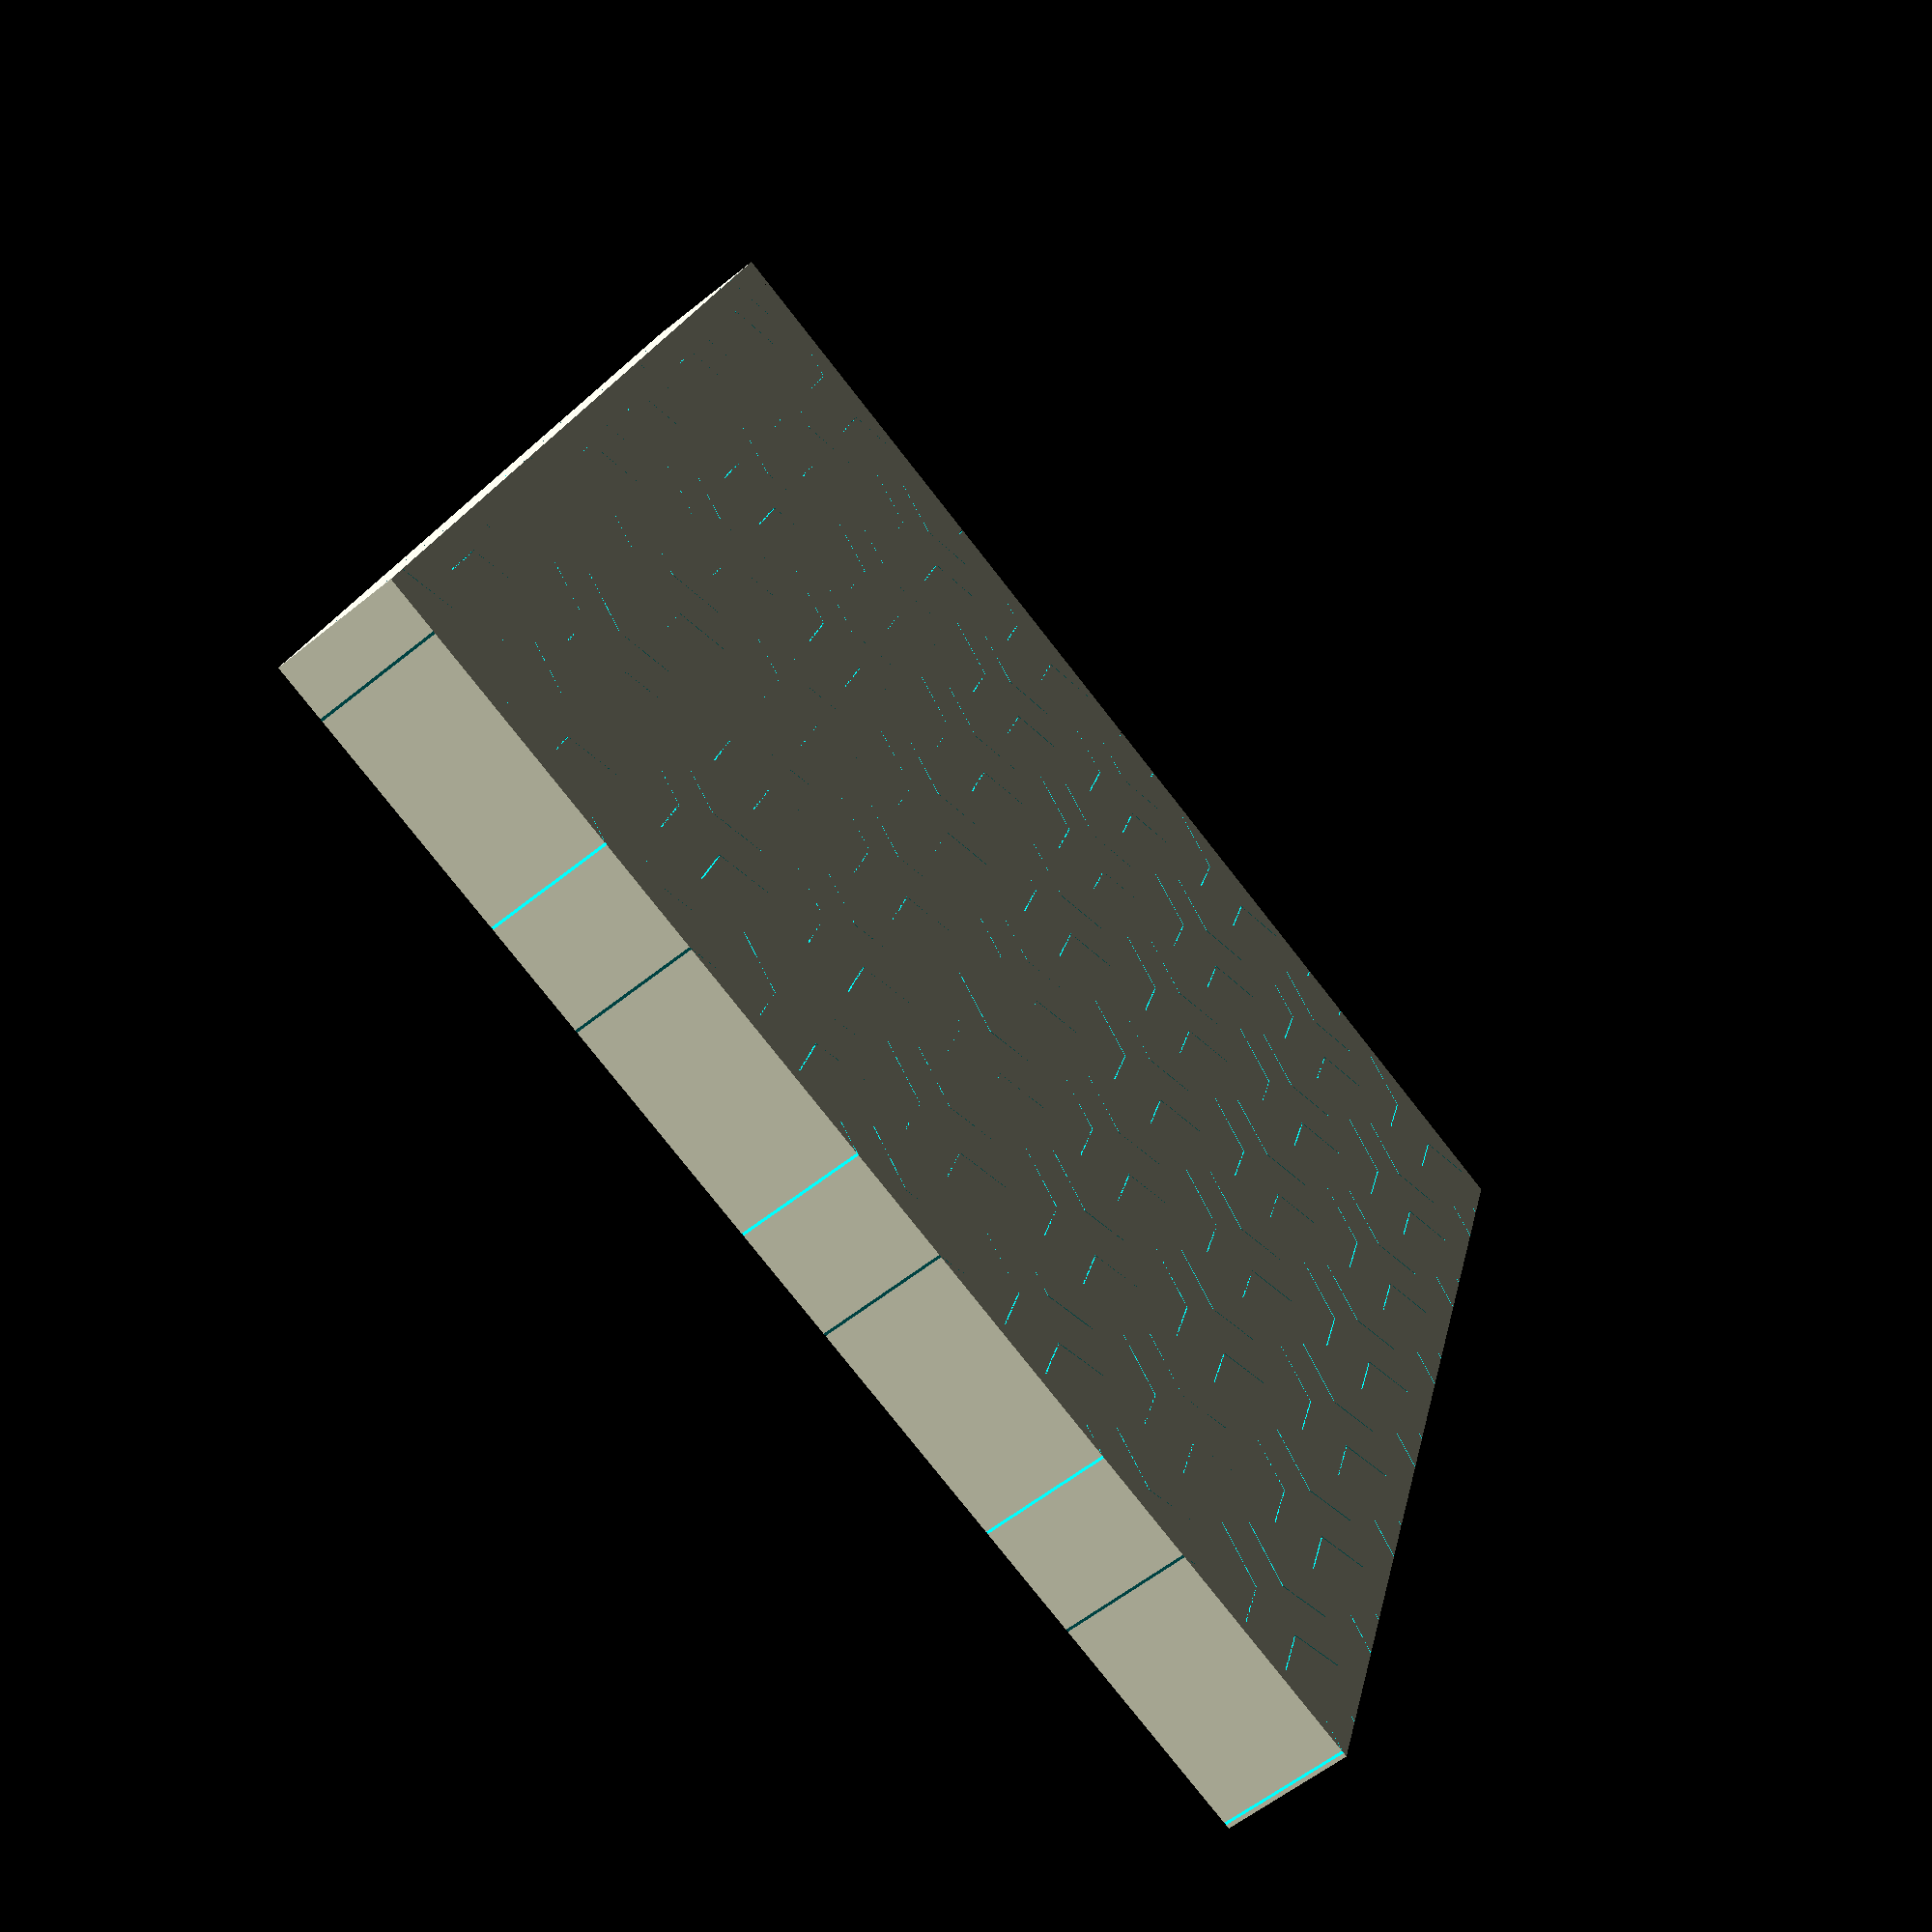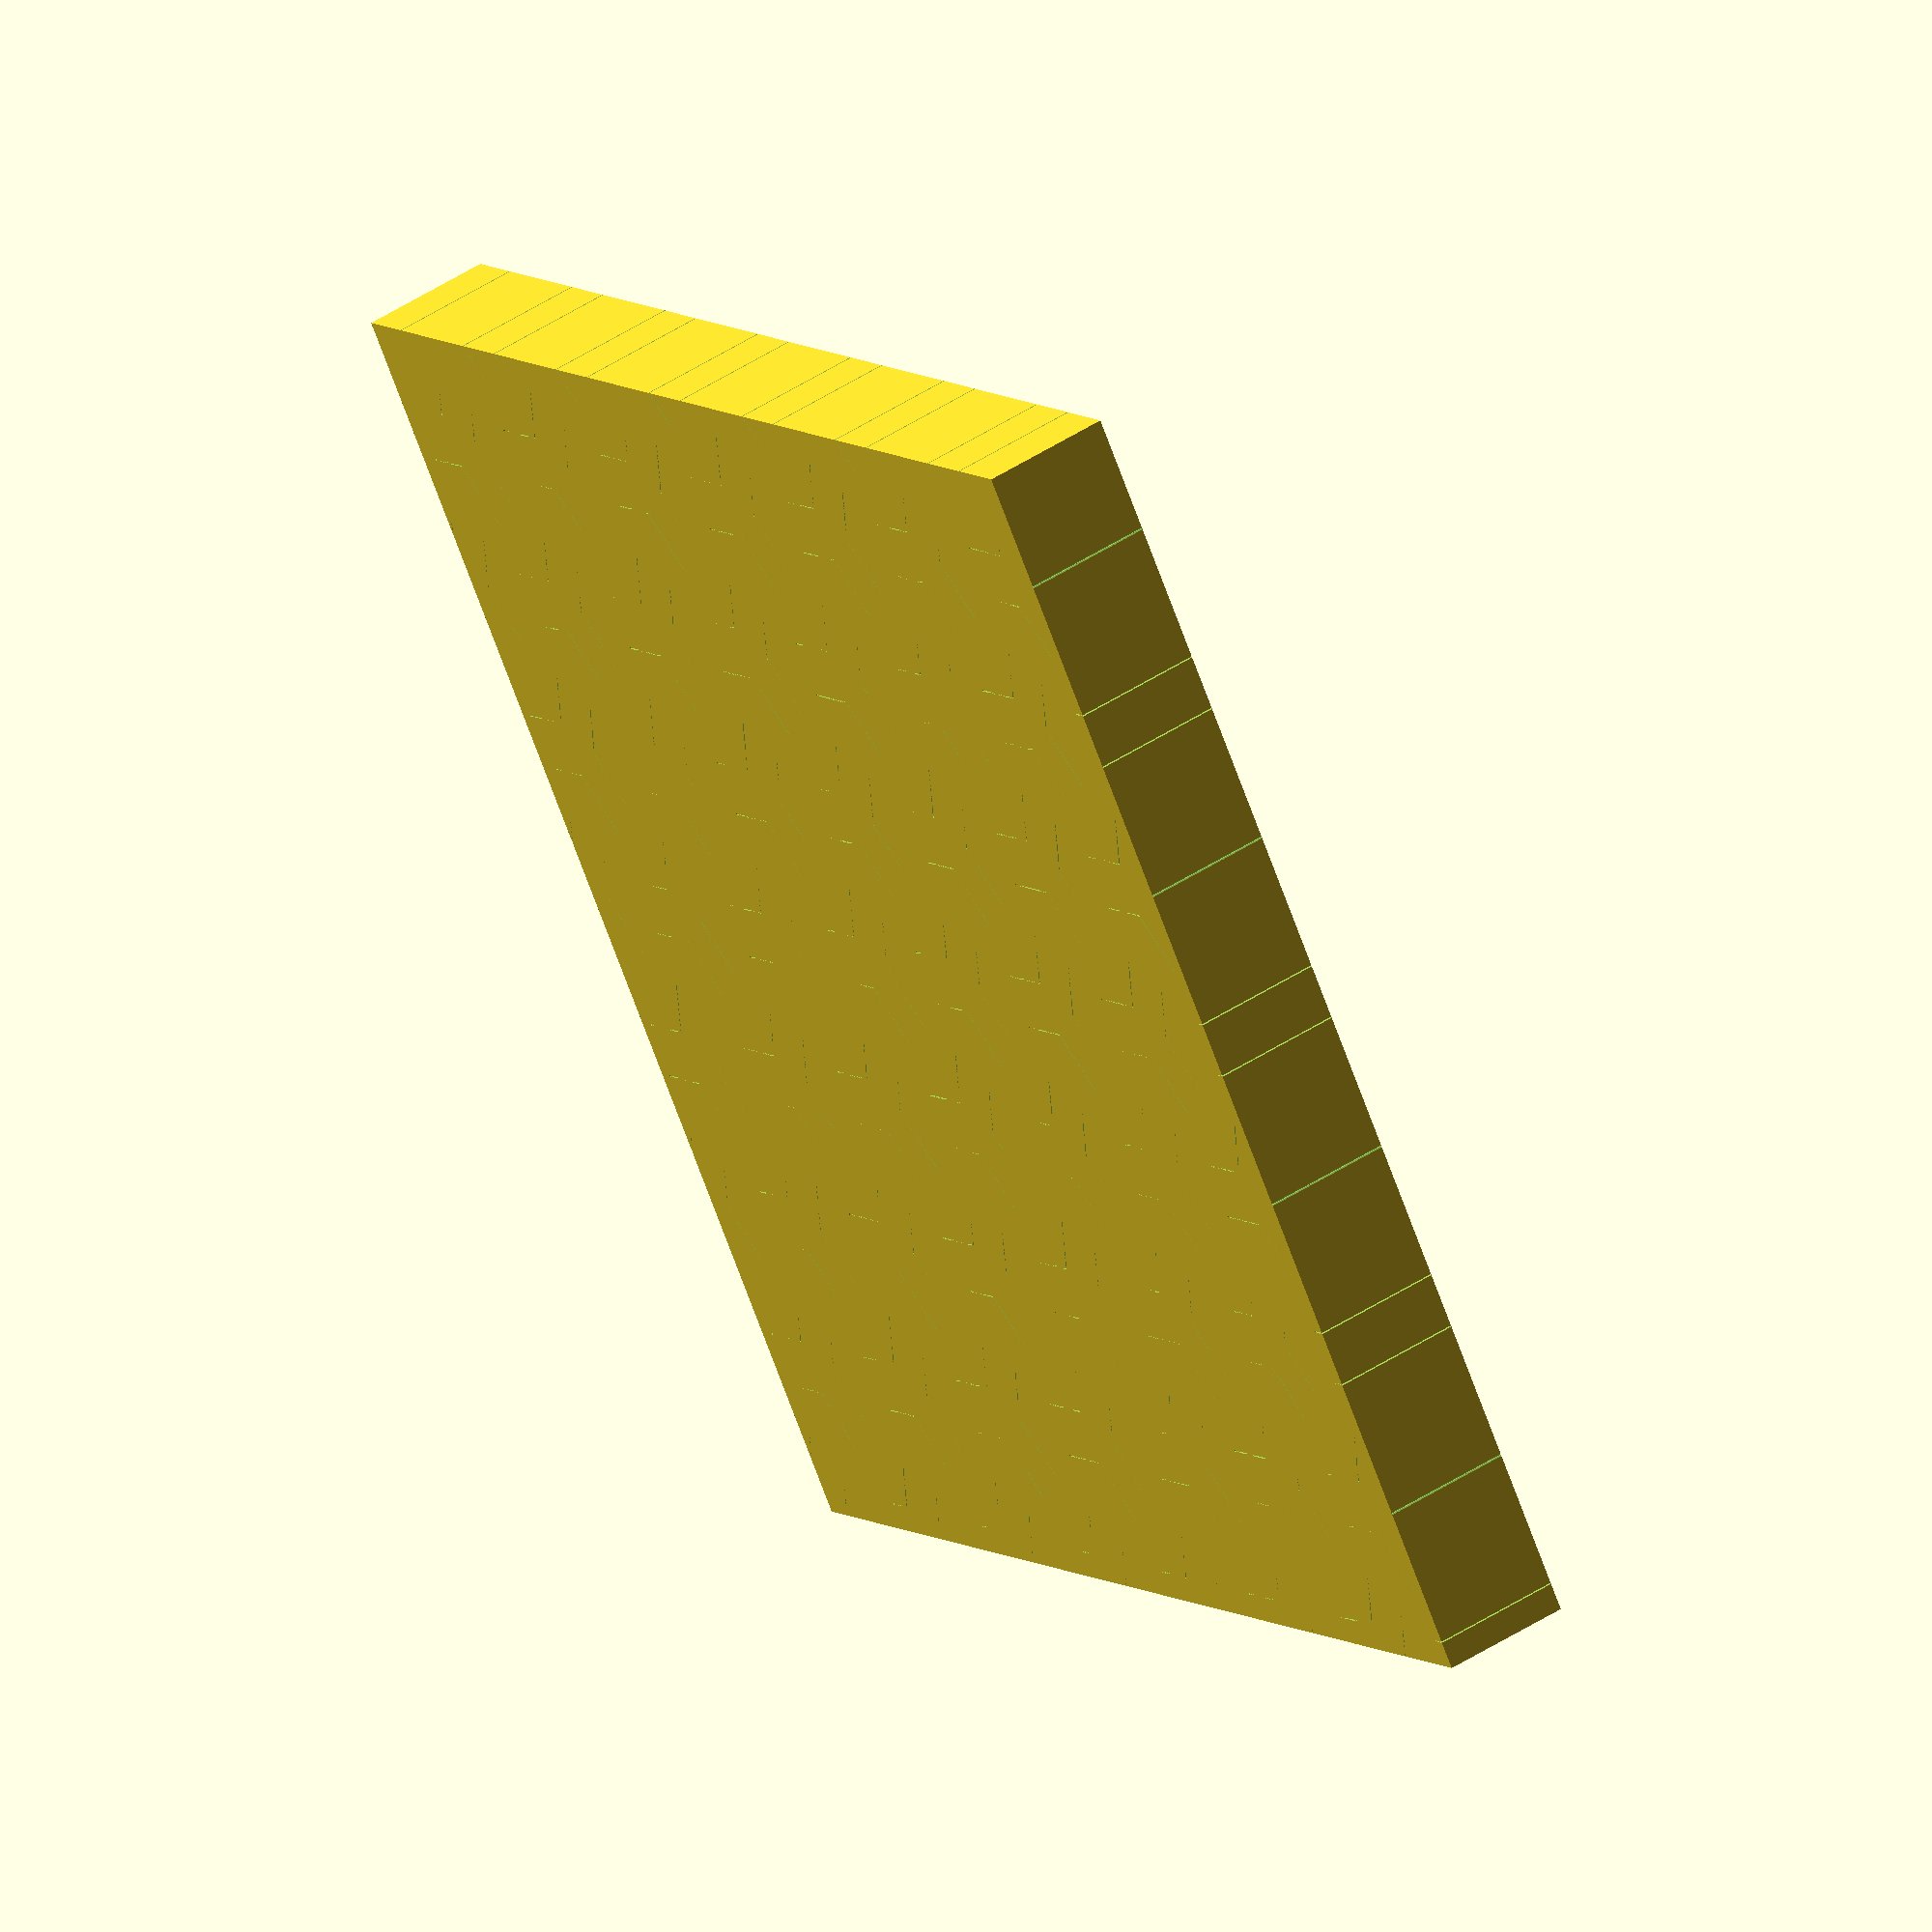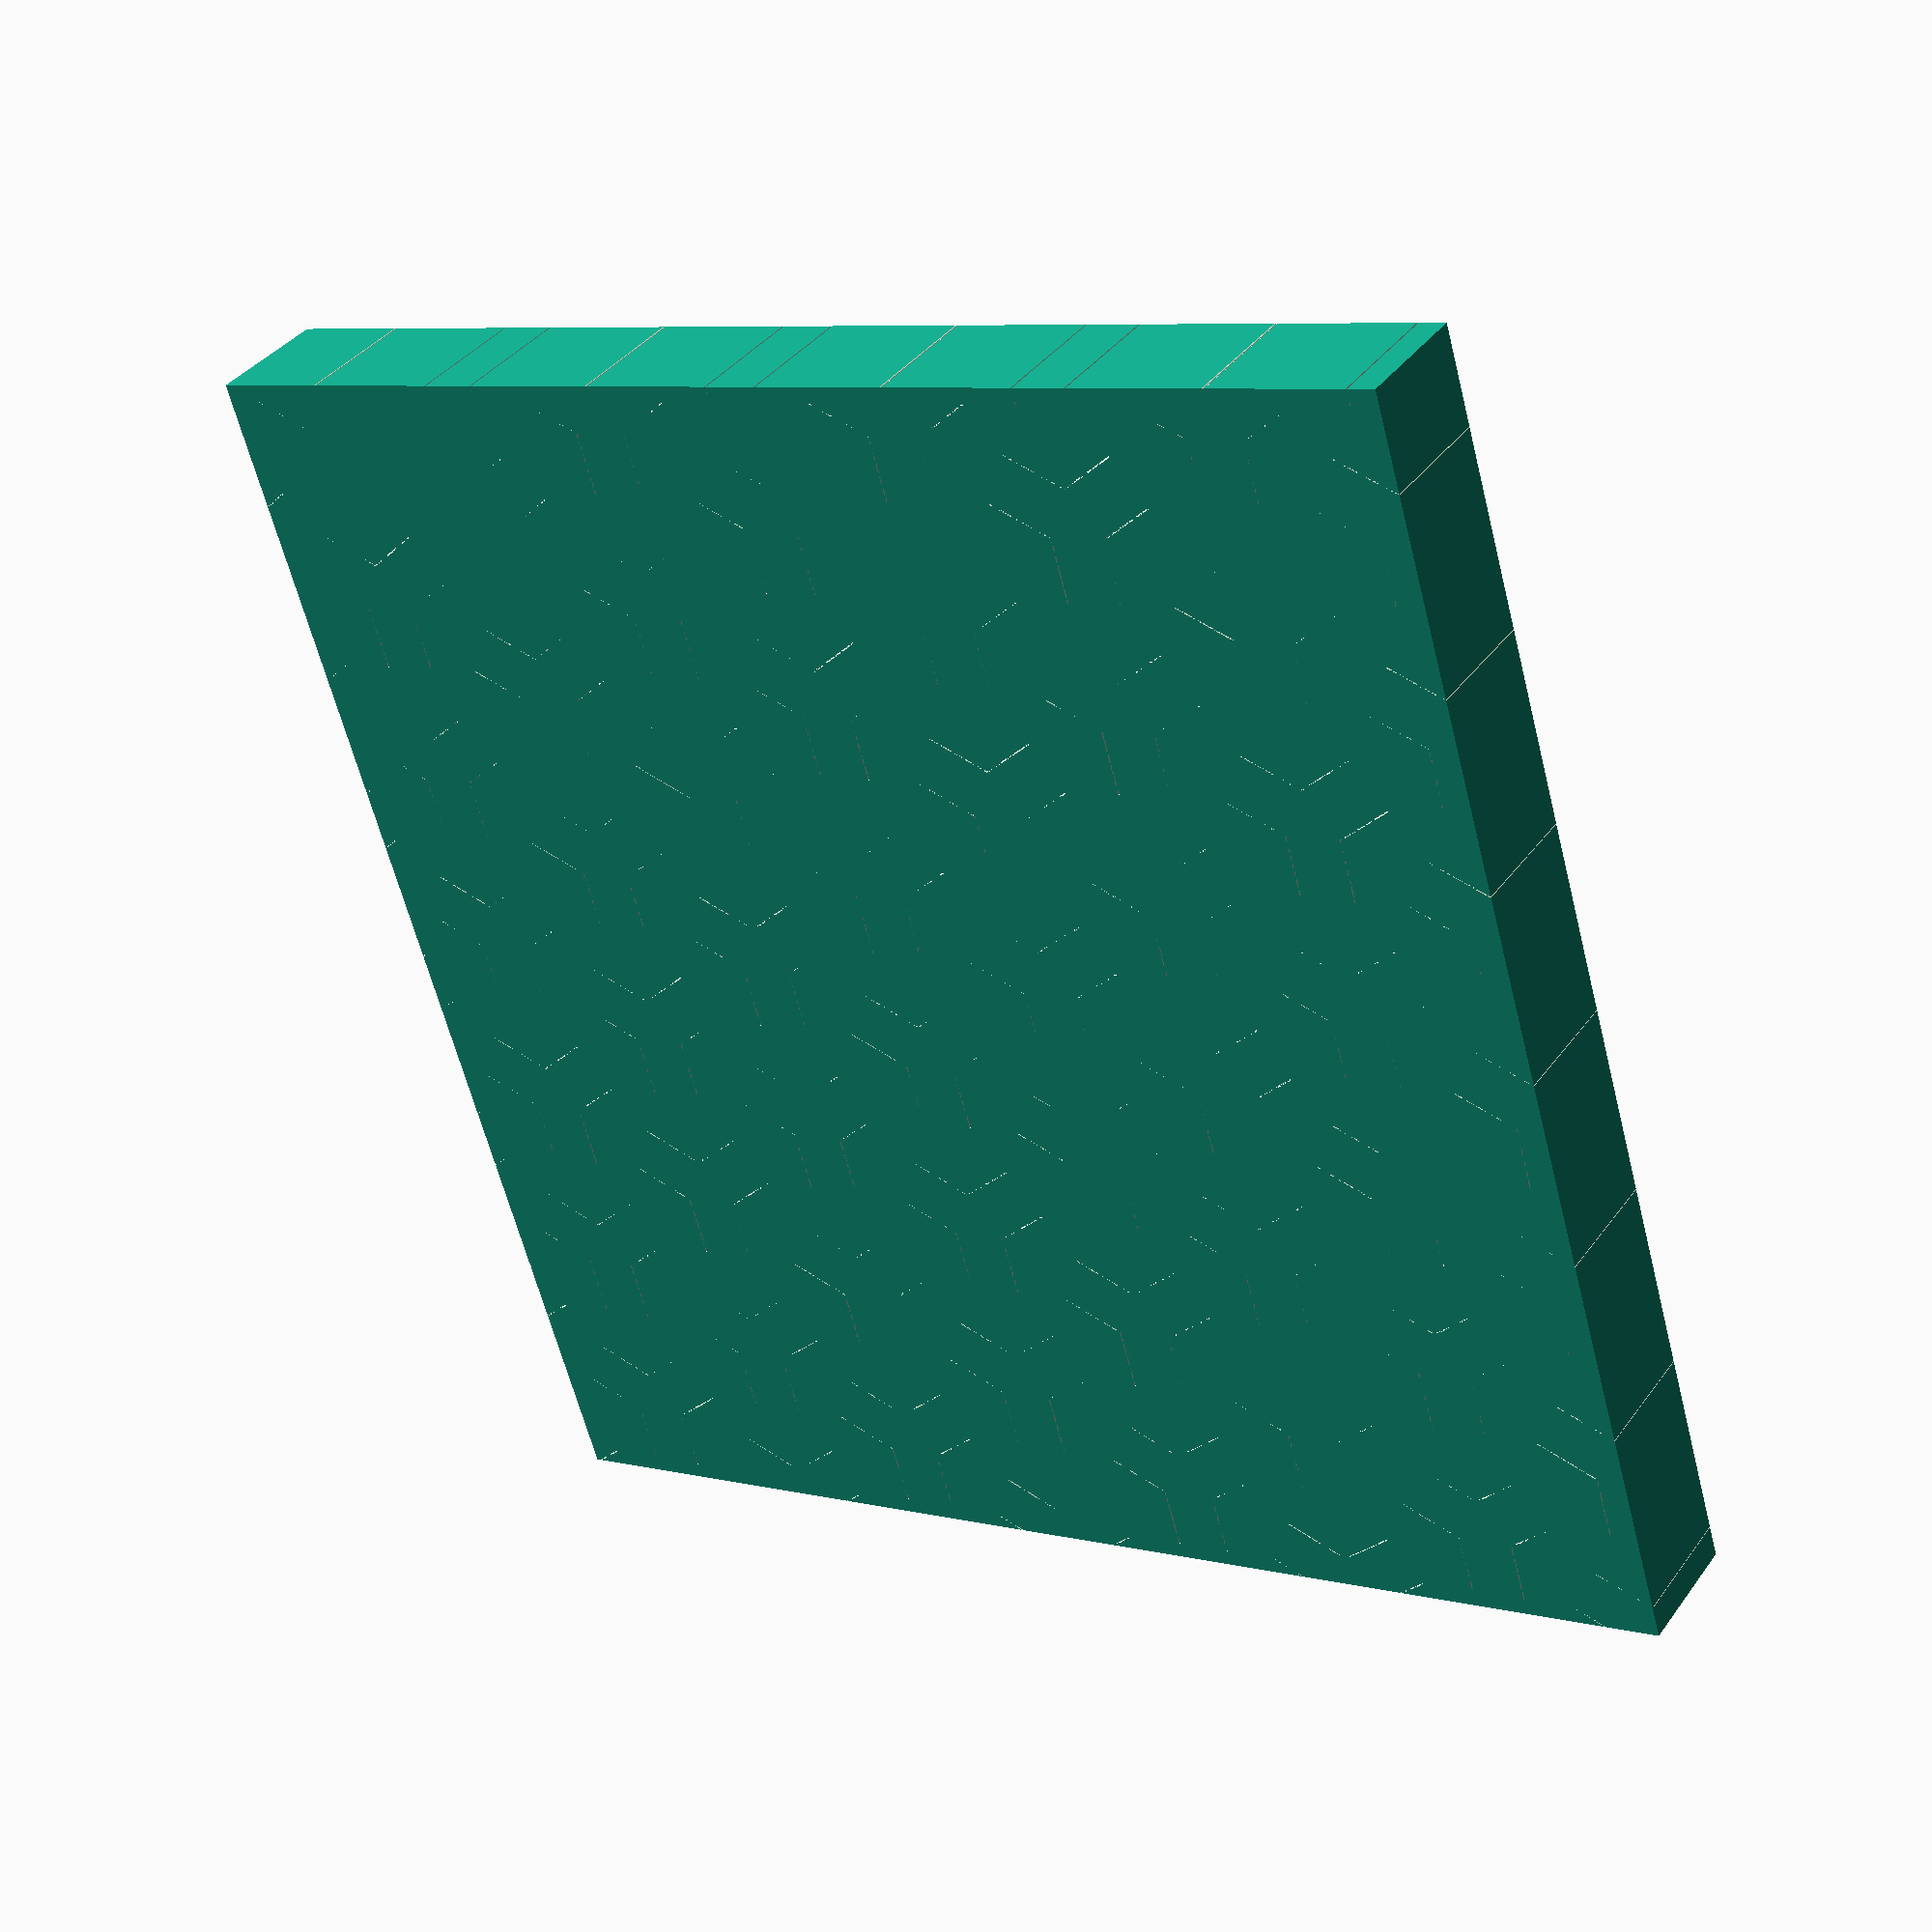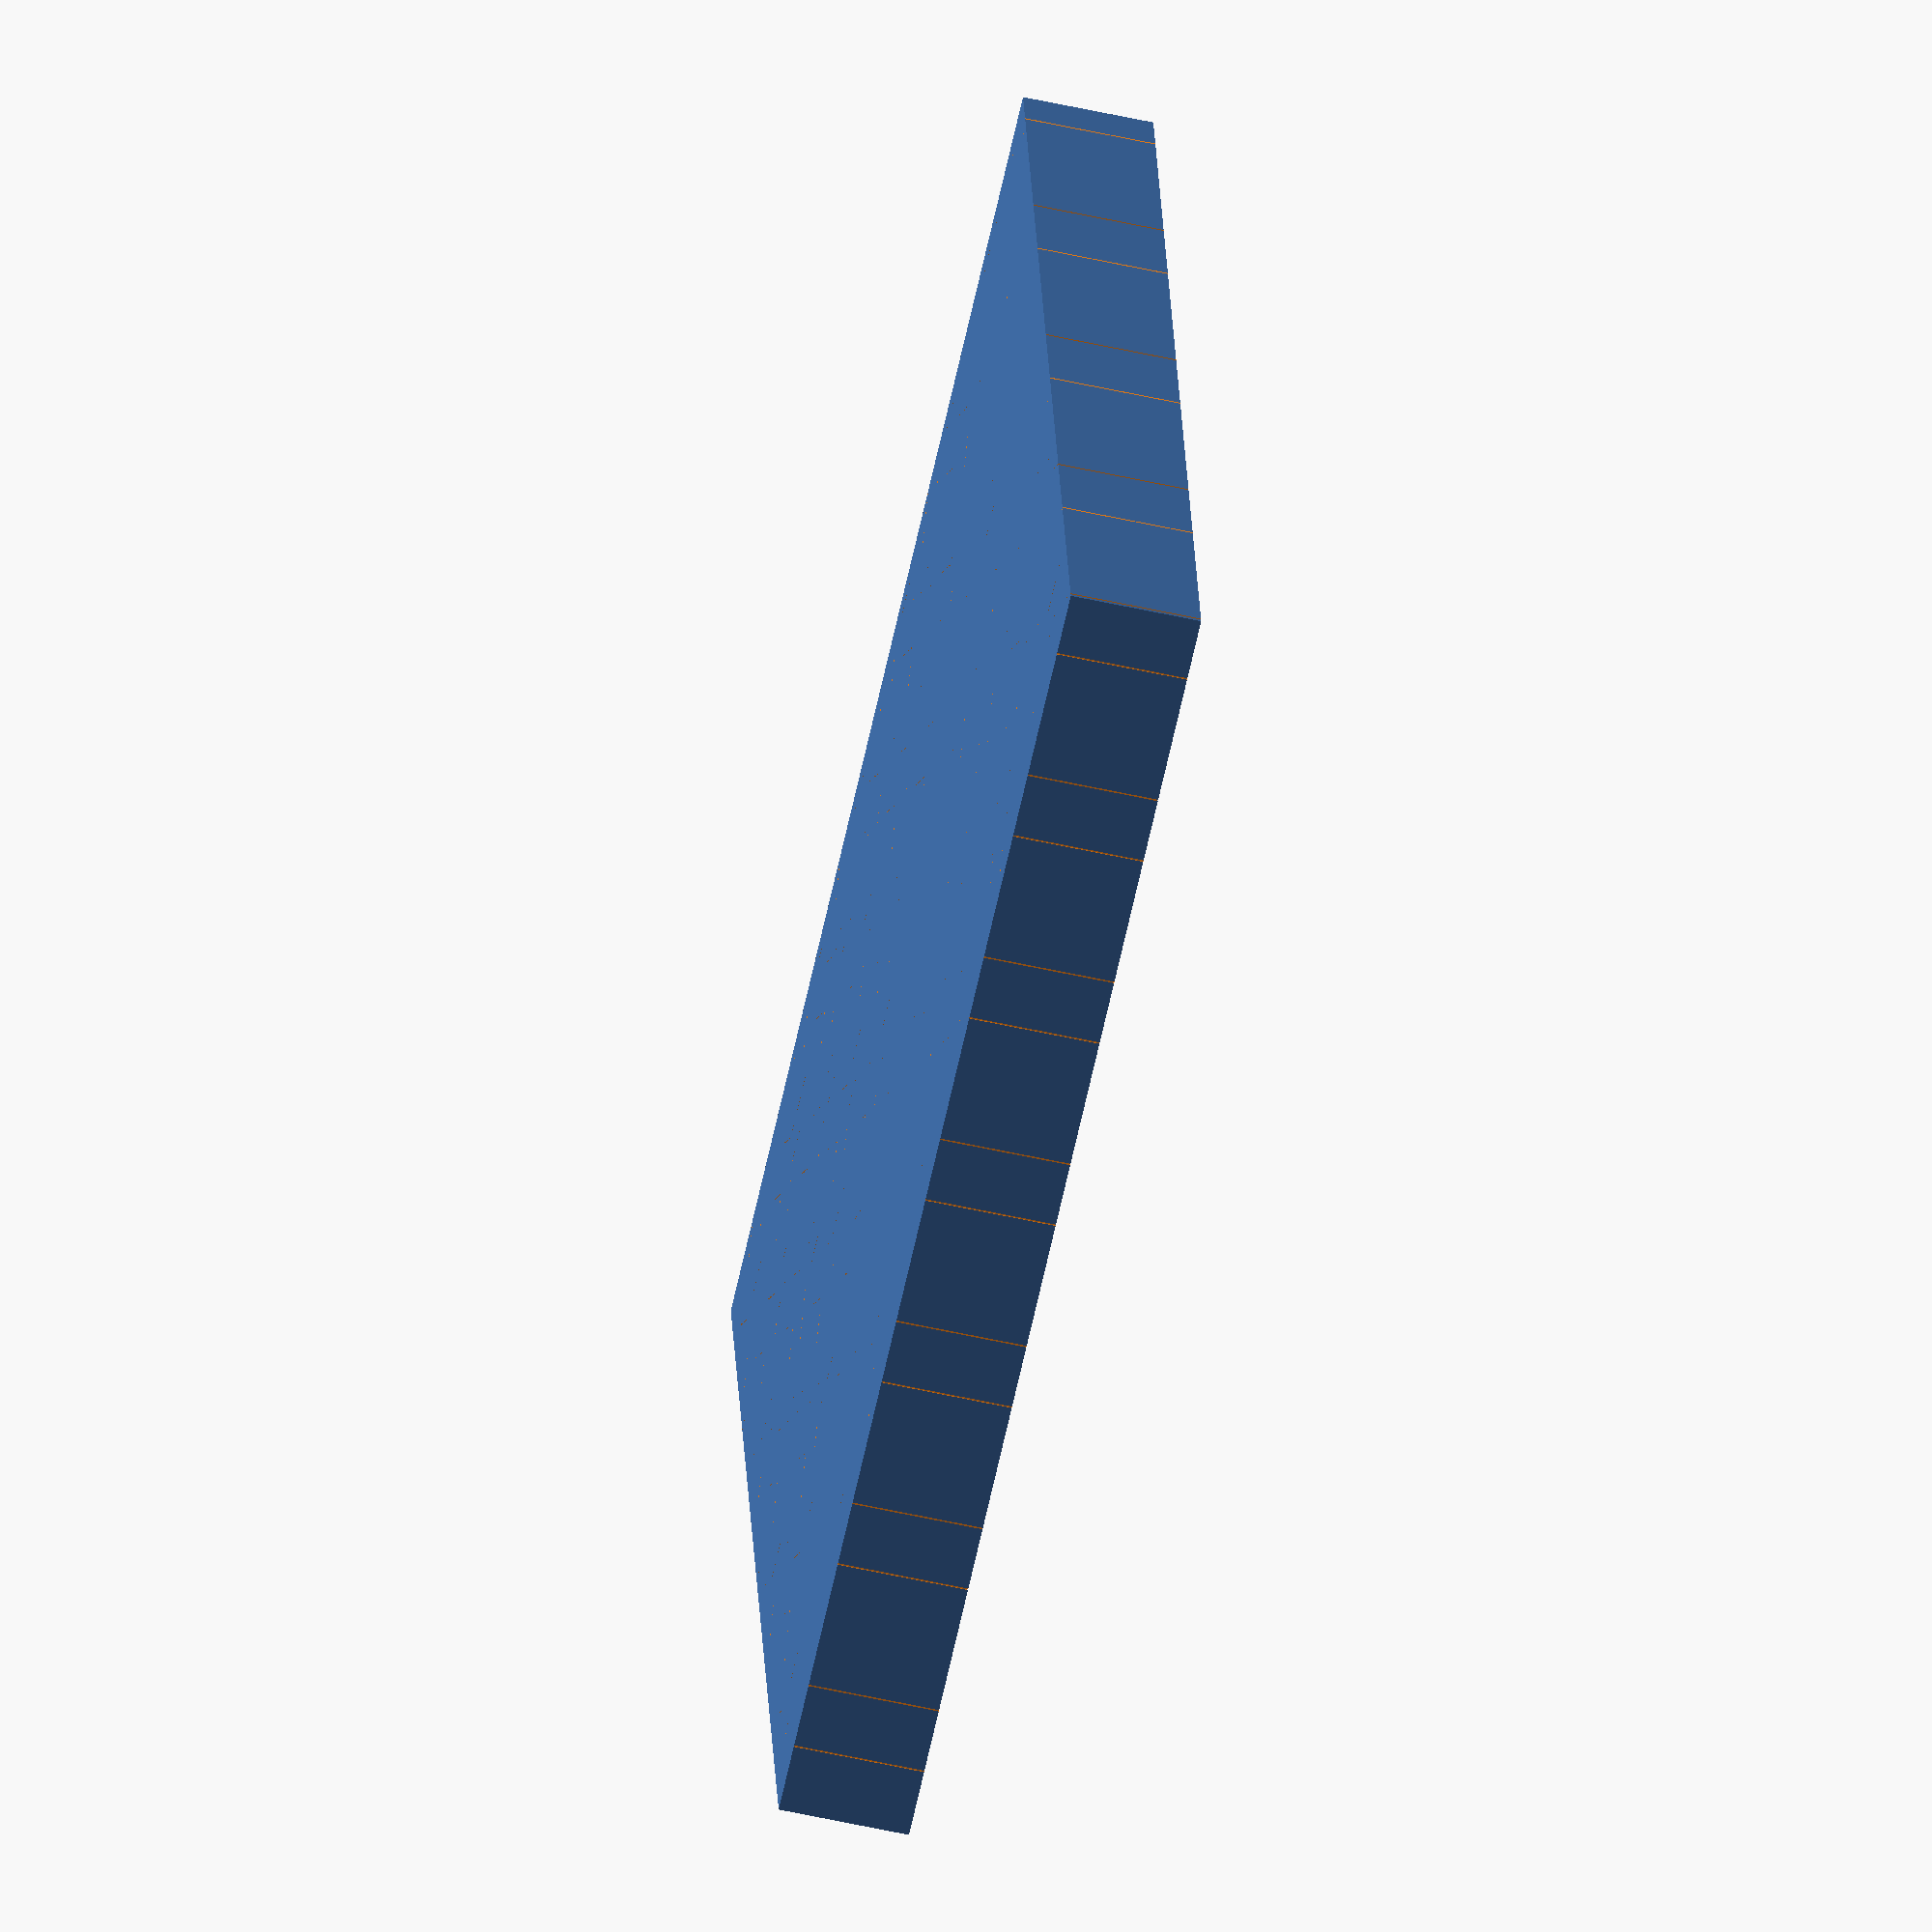
<openscad>
$fn=32;

thread=0.5;
th=thread/2;
gap=0.01;
l=0.5;
z=1;

////////////////////////////////////////////////////////

difference(){
	cube([10,10,z]);
	starSquare([10,10]);
}

////////////////////////////////////////////////////////
module starSquare(n=[10,10]){
	a=l+2*th+th/sin(30);
	b=a*cos(30);
	c=a*sin(30);
	for(x=[0:2:n.x-1]) t([x*b,0,0]) starLine(n.y);
	for(x=[1:2:n.x-1]) t([x*b,c,0]) starLine(n.y);
}

module starLine(n=5){
	for(y=[0:n-1]) t([0,y*(l+2*th+th/sin(30)),0]) star();
}

module star(){
	for(a=[0,120,240]) rt(a,v=[0,th/2/sin(30),0]) wedge();
}

module wedge(){
	for(a=[-60,60]) rt(a,v=[-gap/2,0,0]) cube([gap,l,z]);
}

////////////////////////////////////////////////////////

module t(v=[0,0,0]){translate(v) children();}
module r(a=[0,0,0],rp=[0,0,0]){translate(rp) rotate(a) translate(-rp) children();}
module tr(v=[0,0,0],a=[0,0,0],rp=[0,0,0]){t(v) r(a,rp) children();}
module rt(a=[0,0,0],rp=[0,0,0],v=[0,0,0]){r(a,rp) t(v) children();}
module u(){union() children();}

</openscad>
<views>
elev=57.0 azim=16.9 roll=310.2 proj=p view=solid
elev=130.1 azim=126.6 roll=305.3 proj=o view=solid
elev=323.0 azim=16.7 roll=211.4 proj=p view=solid
elev=59.0 azim=99.3 roll=257.2 proj=o view=wireframe
</views>
